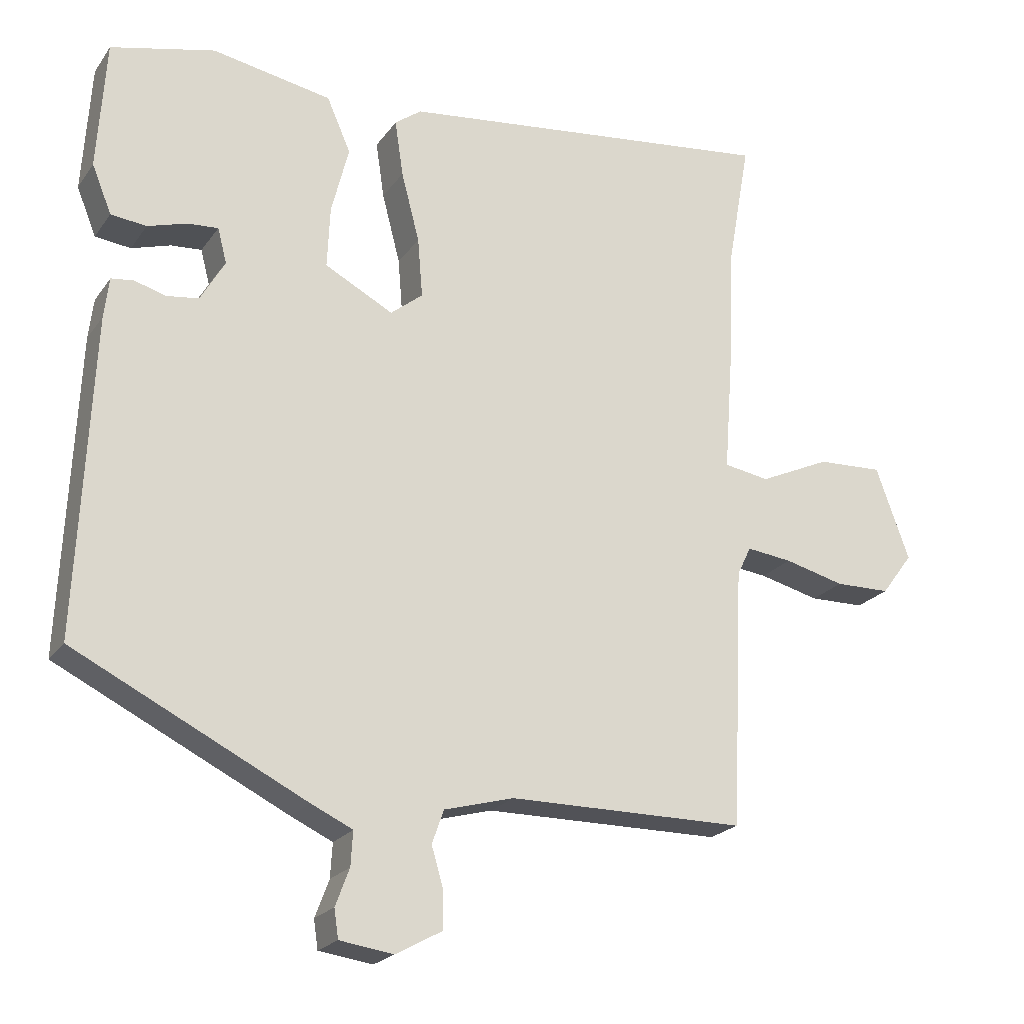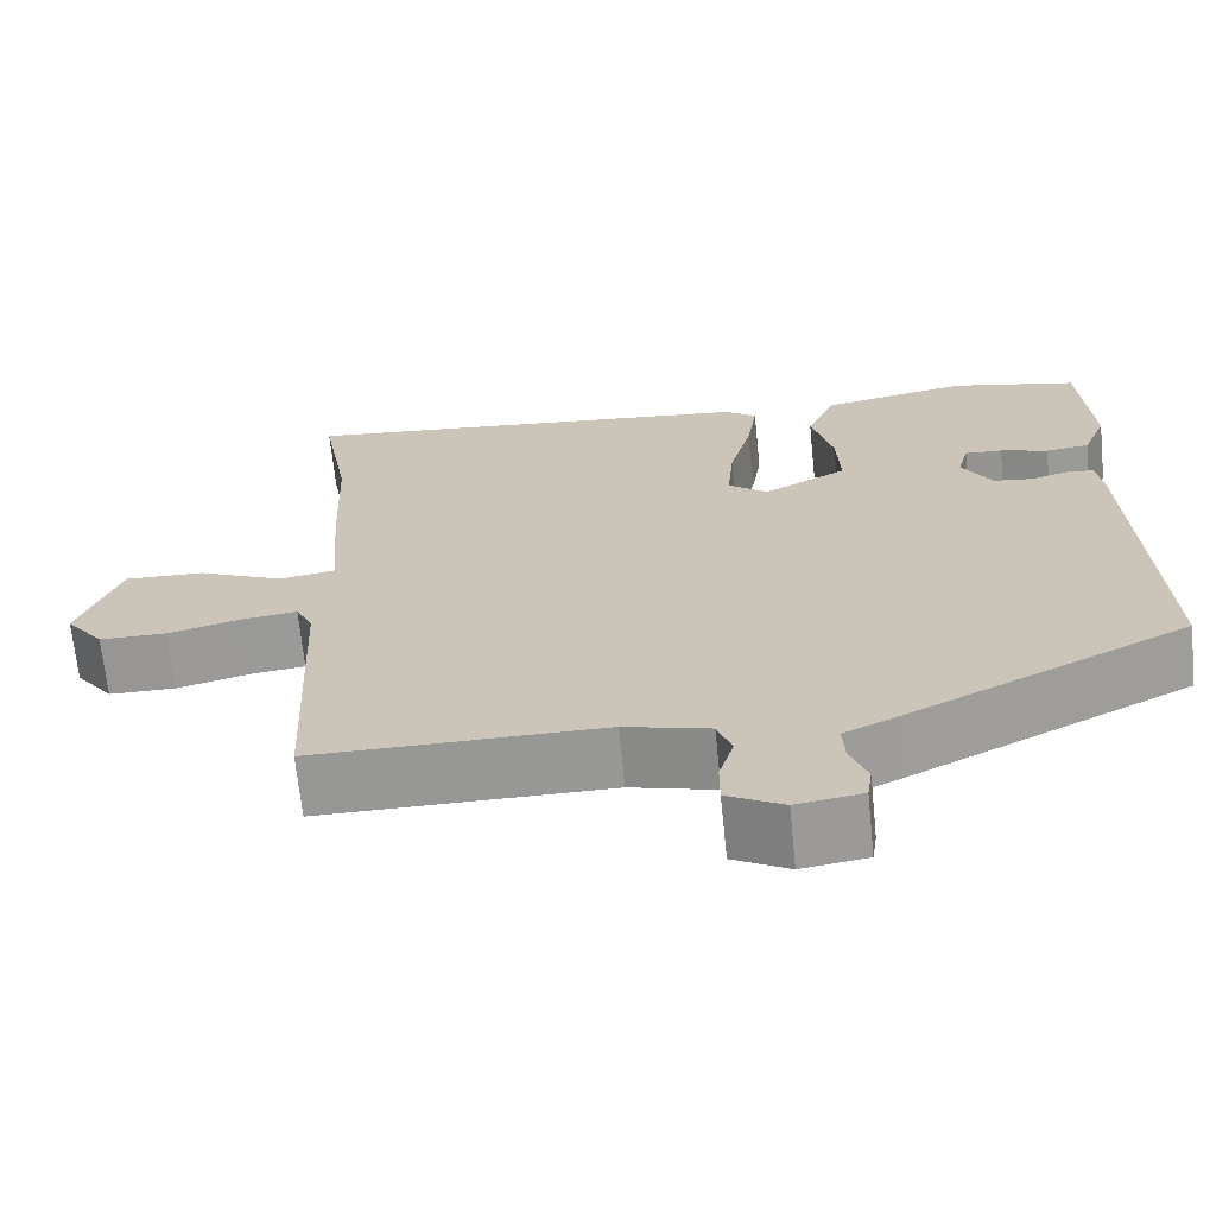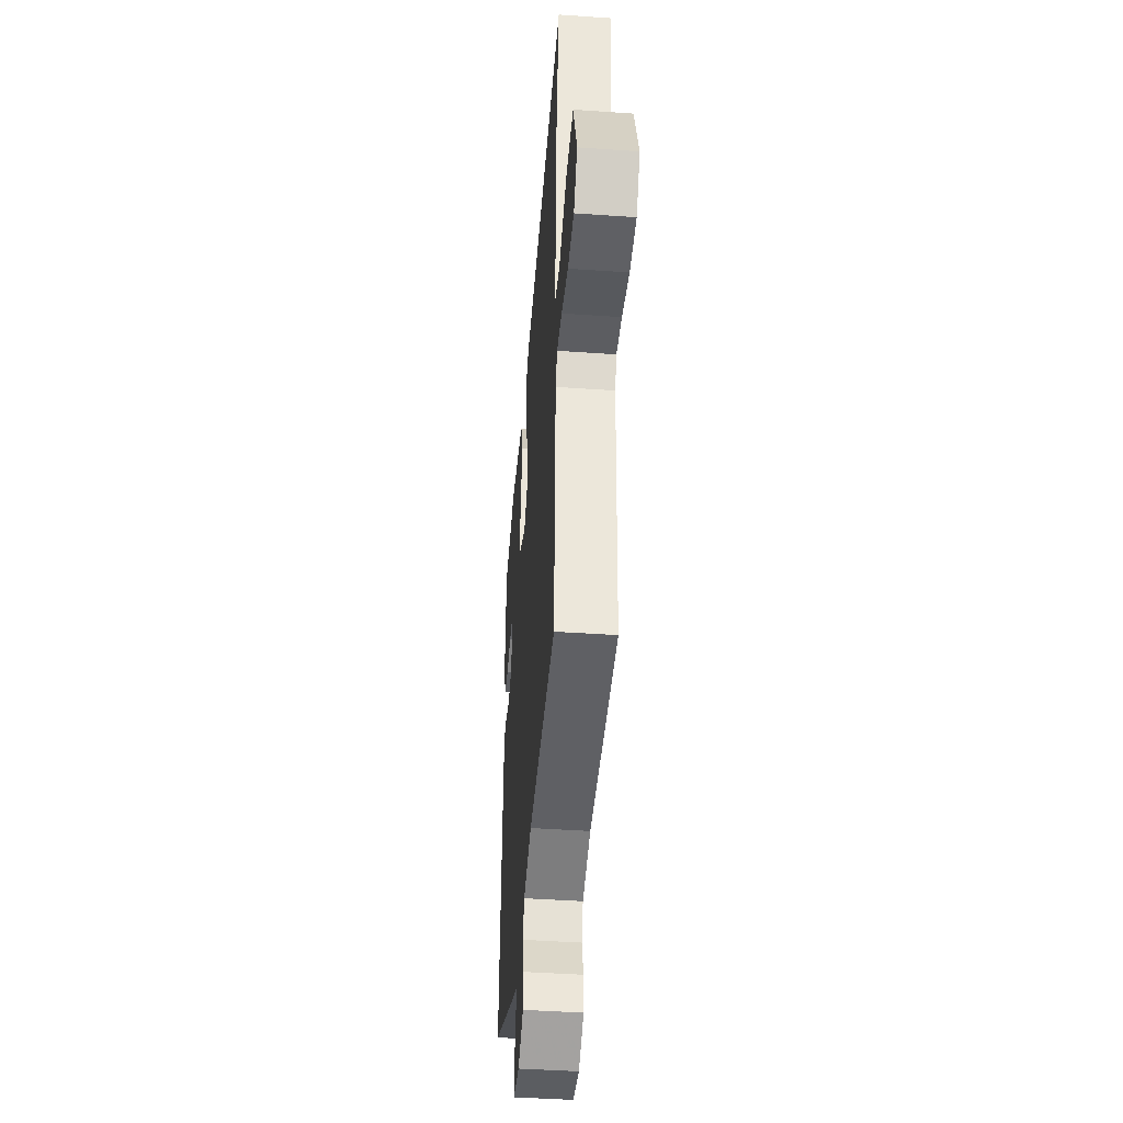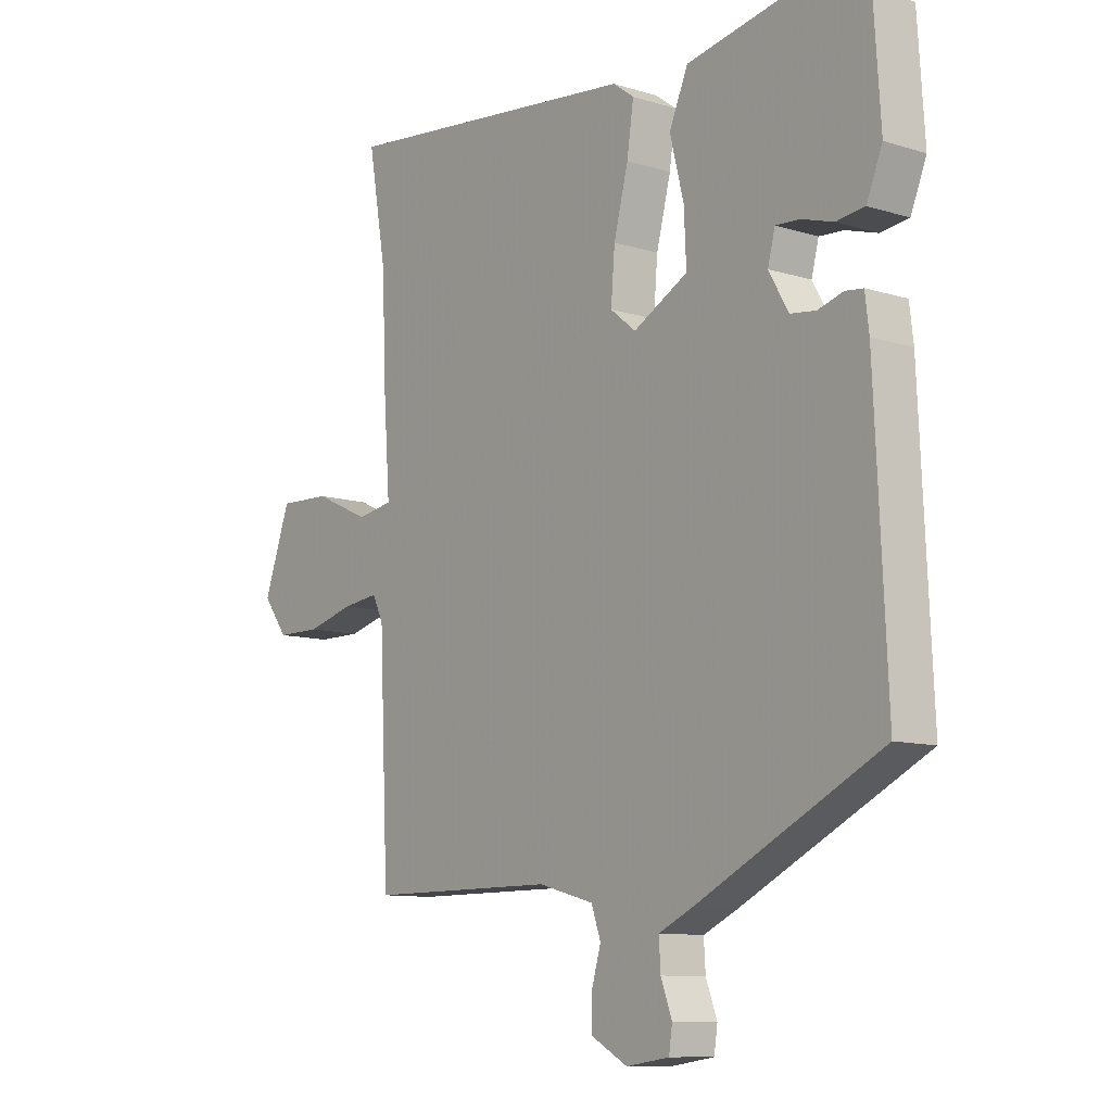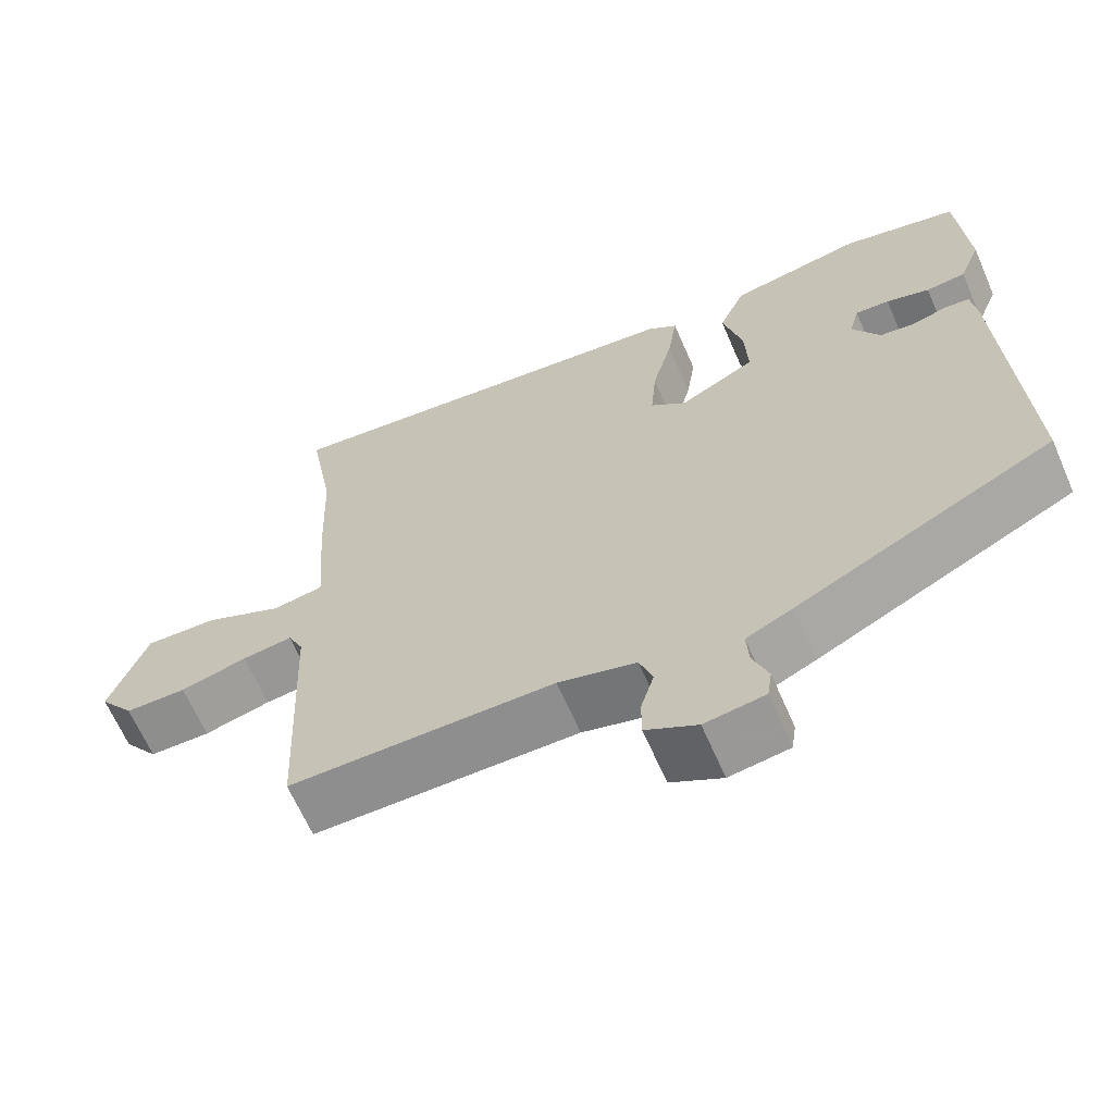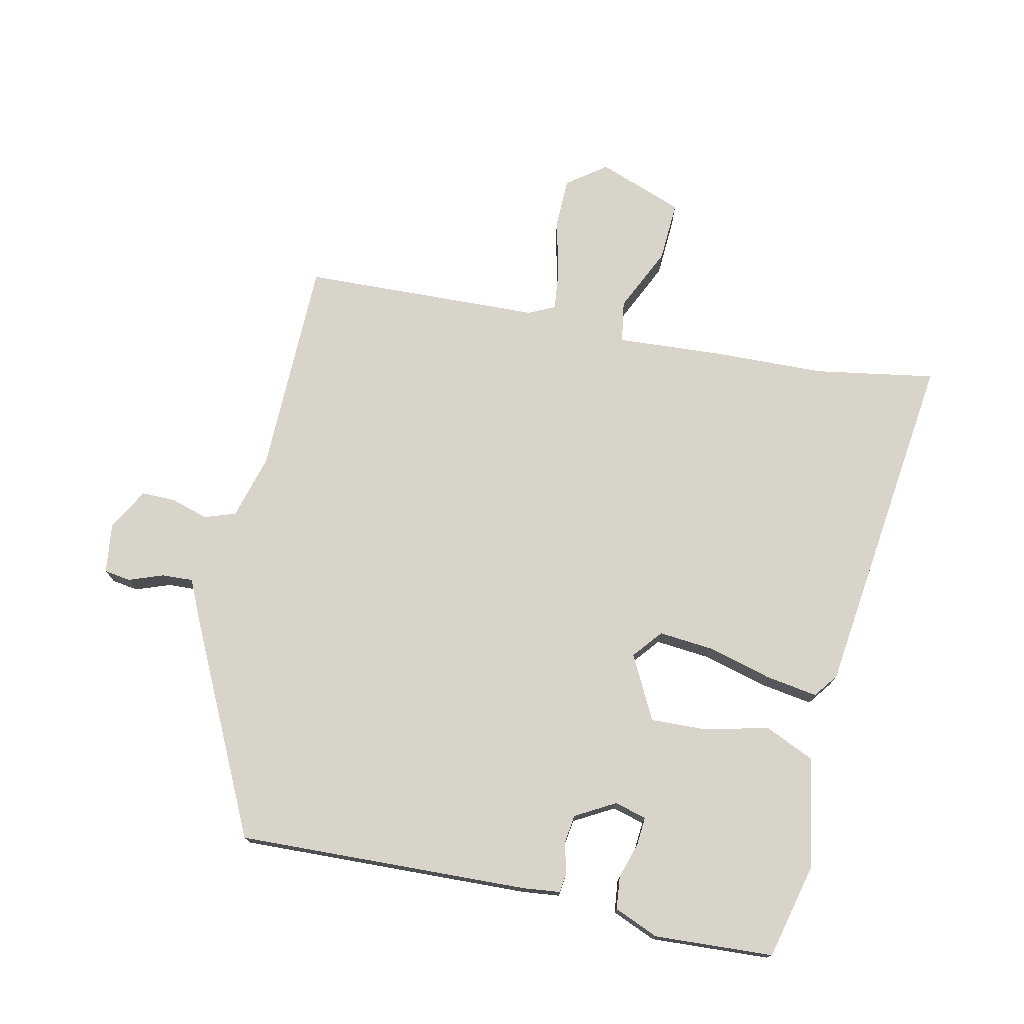
<metadata>
{"format":"obj","ext":"obj","renderer":"f3d","projection":"perspective","resolution":1024,"background":"white","views":[{"elev":-21.7,"azim":-25.6,"up":"+Z"},{"elev":-68.1,"azim":-174.2,"up":"+Z"},{"elev":-43.9,"azim":85.3,"up":"+Z"},{"elev":-10.2,"azim":-128.1,"up":"+Z"},{"elev":-65.1,"azim":-156.5,"up":"+Z"},{"elev":74.8,"azim":-77.2,"up":"+Y"}]}
</metadata>
<code>
v 0.458 0.07 -0.484
v 0.118 0.07 -0.485
v 0.018 0.07 -0.512
v 0.001 0.07 -0.56
v 0.018 0.07 -0.618
v 0.018 0.07 -0.671
v -0.048 0.07 -0.707
v -0.125 0.07 -0.696
v -0.131 0.07 -0.655
v -0.111 0.07 -0.602
v -0.108 0.07 -0.553
v -0.168 0.07 -0.525
v -0.499 0.07 -0.36
v -0.478 0.07 0.093
v -0.471 0.07 0.151
v -0.439 0.07 0.155
v -0.394 0.07 0.142
v -0.348 0.07 0.148
v -0.313 0.07 0.209
v -0.326 0.07 0.259
v -0.37 0.07 0.256
v -0.426 0.07 0.239
v -0.477 0.07 0.245
v -0.505 0.07 0.314
v -0.493 0.07 0.499
v -0.344 0.07 0.534
v -0.173 0.07 0.502
v -0.139 0.07 0.424
v -0.164 0.07 0.326
v -0.168 0.07 0.238
v -0.07 0.07 0.186
v -0.024 0.07 0.223
v -0.031 0.07 0.308
v -0.057 0.07 0.408
v -0.069 0.07 0.489
v -0.031 0.07 0.517
v 0.514 0.07 0.579
v 0.481 0.07 0.392
v 0.474 0.07 0.217
v 0.462 0.07 0.054
v 0.527 0.07 0.043
v 0.628 0.07 0.089
v 0.722 0.07 0.093
v 0.77 0.07 -0.04
v 0.725 0.07 -0.1
v 0.646 0.07 -0.101
v 0.56 0.07 -0.079
v 0.495 0.07 -0.071
v 0.475 0.07 -0.112
v 0.458 0 -0.484
v 0.118 0 -0.485
v 0.018 0 -0.512
v 0.001 0 -0.56
v 0.018 0 -0.618
v 0.018 0 -0.671
v -0.048 0 -0.707
v -0.125 0 -0.696
v -0.131 0 -0.655
v -0.111 0 -0.602
v -0.108 0 -0.553
v -0.168 0 -0.525
v -0.499 0 -0.36
v -0.478 0 0.093
v -0.471 0 0.151
v -0.439 0 0.155
v -0.394 0 0.142
v -0.348 0 0.148
v -0.313 0 0.209
v -0.326 0 0.259
v -0.37 0 0.256
v -0.426 0 0.239
v -0.477 0 0.245
v -0.505 0 0.314
v -0.493 0 0.499
v -0.344 0 0.534
v -0.173 0 0.502
v -0.139 0 0.424
v -0.164 0 0.326
v -0.168 0 0.238
v -0.07 0 0.186
v -0.024 0 0.223
v -0.031 0 0.308
v -0.057 0 0.408
v -0.069 0 0.489
v -0.031 0 0.517
v 0.514 0 0.579
v 0.481 0 0.392
v 0.474 0 0.217
v 0.462 0 0.054
v 0.527 0 0.043
v 0.628 0 0.089
v 0.722 0 0.093
v 0.77 0 -0.04
v 0.725 0 -0.1
v 0.646 0 -0.101
v 0.56 0 -0.079
v 0.495 0 -0.071
v 0.475 0 -0.112
f 44 45 46 47
f 44 47 48
f 41 42 43 44
f 40 41 44 48
f 38 39 40
f 35 36 37 38
f 33 34 35 38
f 32 33 38 40
f 31 32 40 48
f 26 27 28 29
f 26 29 30
f 25 26 30
f 24 25 30
f 21 22 23 24
f 20 21 24
f 20 24 30 31
f 14 15 16 17
f 14 17 18
f 11 12 13 14
f 11 14 18
f 7 8 9 10
f 7 10 11
f 4 5 6 7
f 4 7 11 18
f 49 1 2
f 49 2 3
f 48 49 3
f 19 20 31 48
f 19 48 3
f 3 4 18 19
f 96 95 94 93
f 97 96 93
f 93 92 91 90
f 97 93 90 89
f 89 88 87
f 87 86 85 84
f 87 84 83 82
f 89 87 82 81
f 97 89 81 80
f 78 77 76 75
f 79 78 75
f 79 75 74
f 79 74 73
f 73 72 71 70
f 73 70 69
f 80 79 73 69
f 66 65 64 63
f 67 66 63
f 63 62 61 60
f 67 63 60
f 59 58 57 56
f 60 59 56
f 56 55 54 53
f 67 60 56 53
f 51 50 98
f 52 51 98
f 52 98 97
f 97 80 69 68
f 52 97 68
f 68 67 53 52
f 1 50 51 2
f 2 51 52 3
f 3 52 53 4
f 4 53 54 5
f 5 54 55 6
f 6 55 56 7
f 7 56 57 8
f 8 57 58 9
f 9 58 59 10
f 10 59 60 11
f 11 60 61 12
f 12 61 62 13
f 13 62 63 14
f 14 63 64 15
f 15 64 65 16
f 16 65 66 17
f 17 66 67 18
f 18 67 68 19
f 19 68 69 20
f 20 69 70 21
f 21 70 71 22
f 22 71 72 23
f 23 72 73 24
f 24 73 74 25
f 25 74 75 26
f 26 75 76 27
f 27 76 77 28
f 28 77 78 29
f 29 78 79 30
f 30 79 80 31
f 31 80 81 32
f 32 81 82 33
f 33 82 83 34
f 34 83 84 35
f 35 84 85 36
f 36 85 86 37
f 37 86 87 38
f 38 87 88 39
f 39 88 89 40
f 40 89 90 41
f 41 90 91 42
f 42 91 92 43
f 43 92 93 44
f 44 93 94 45
f 45 94 95 46
f 46 95 96 47
f 47 96 97 48
f 48 97 98 49
f 49 98 50 1

</code>
